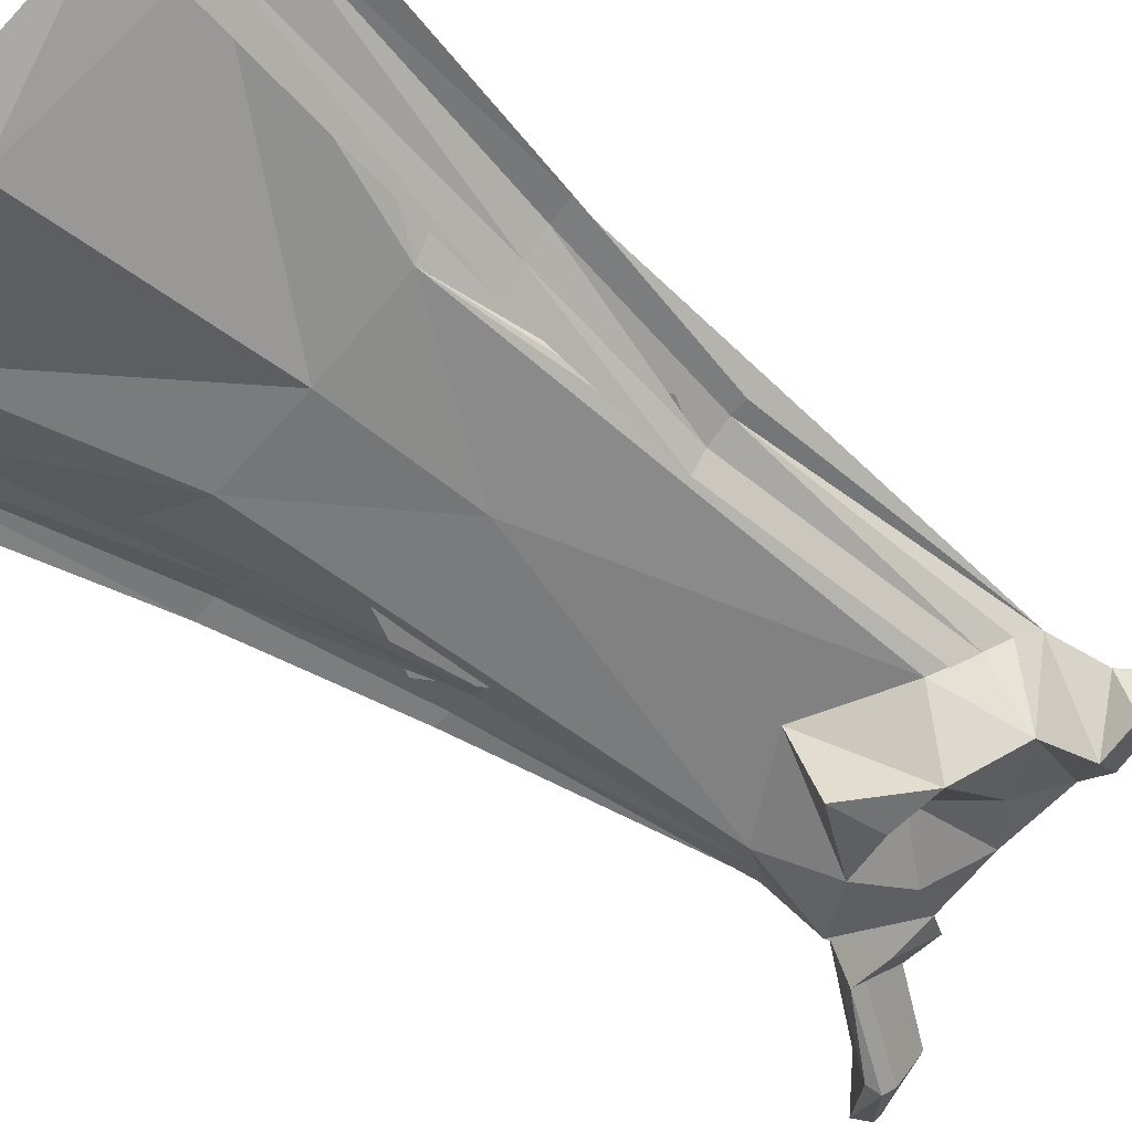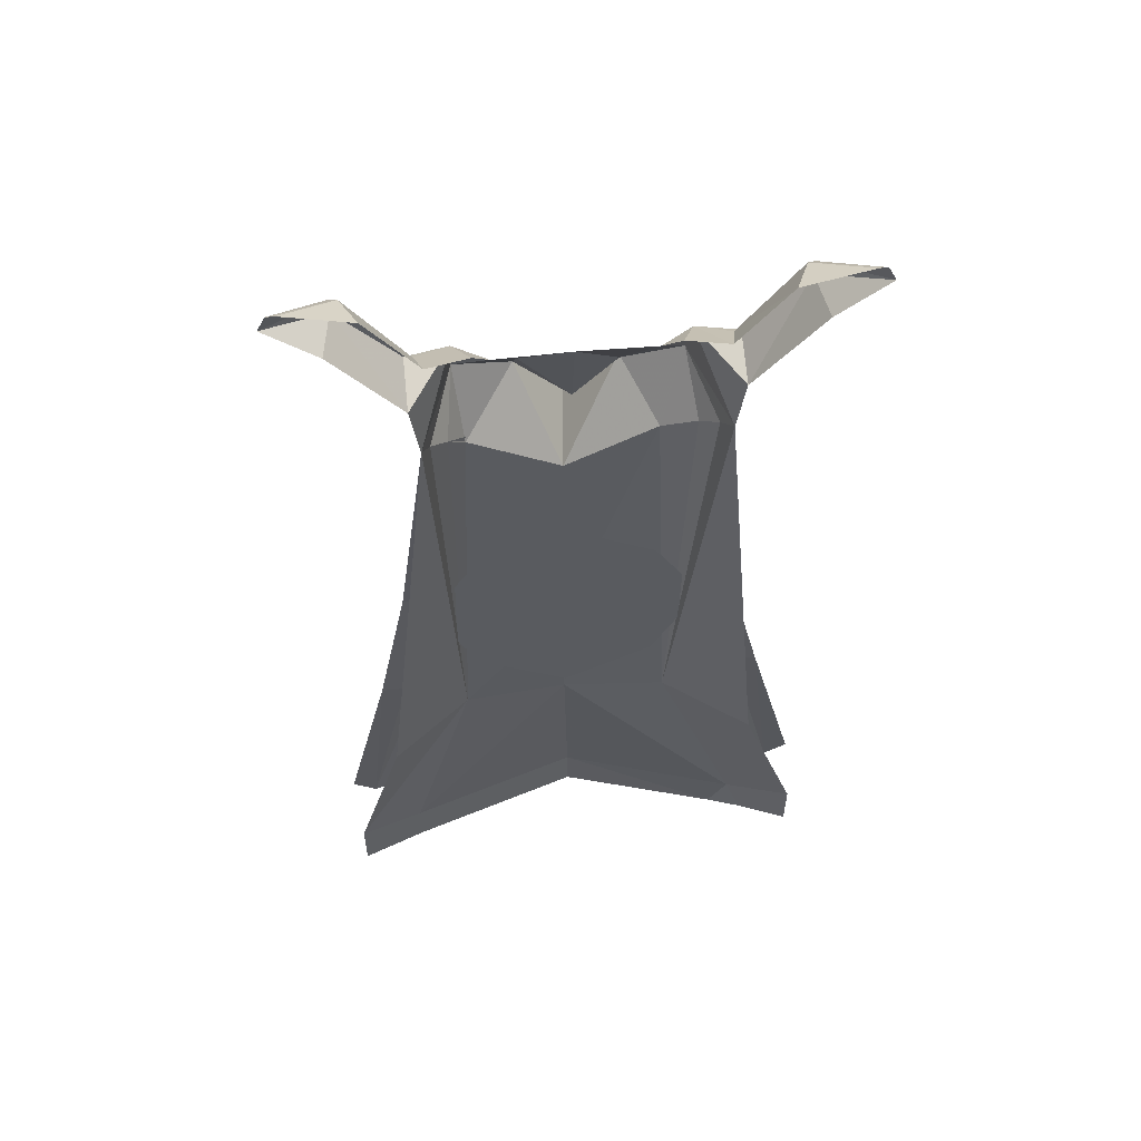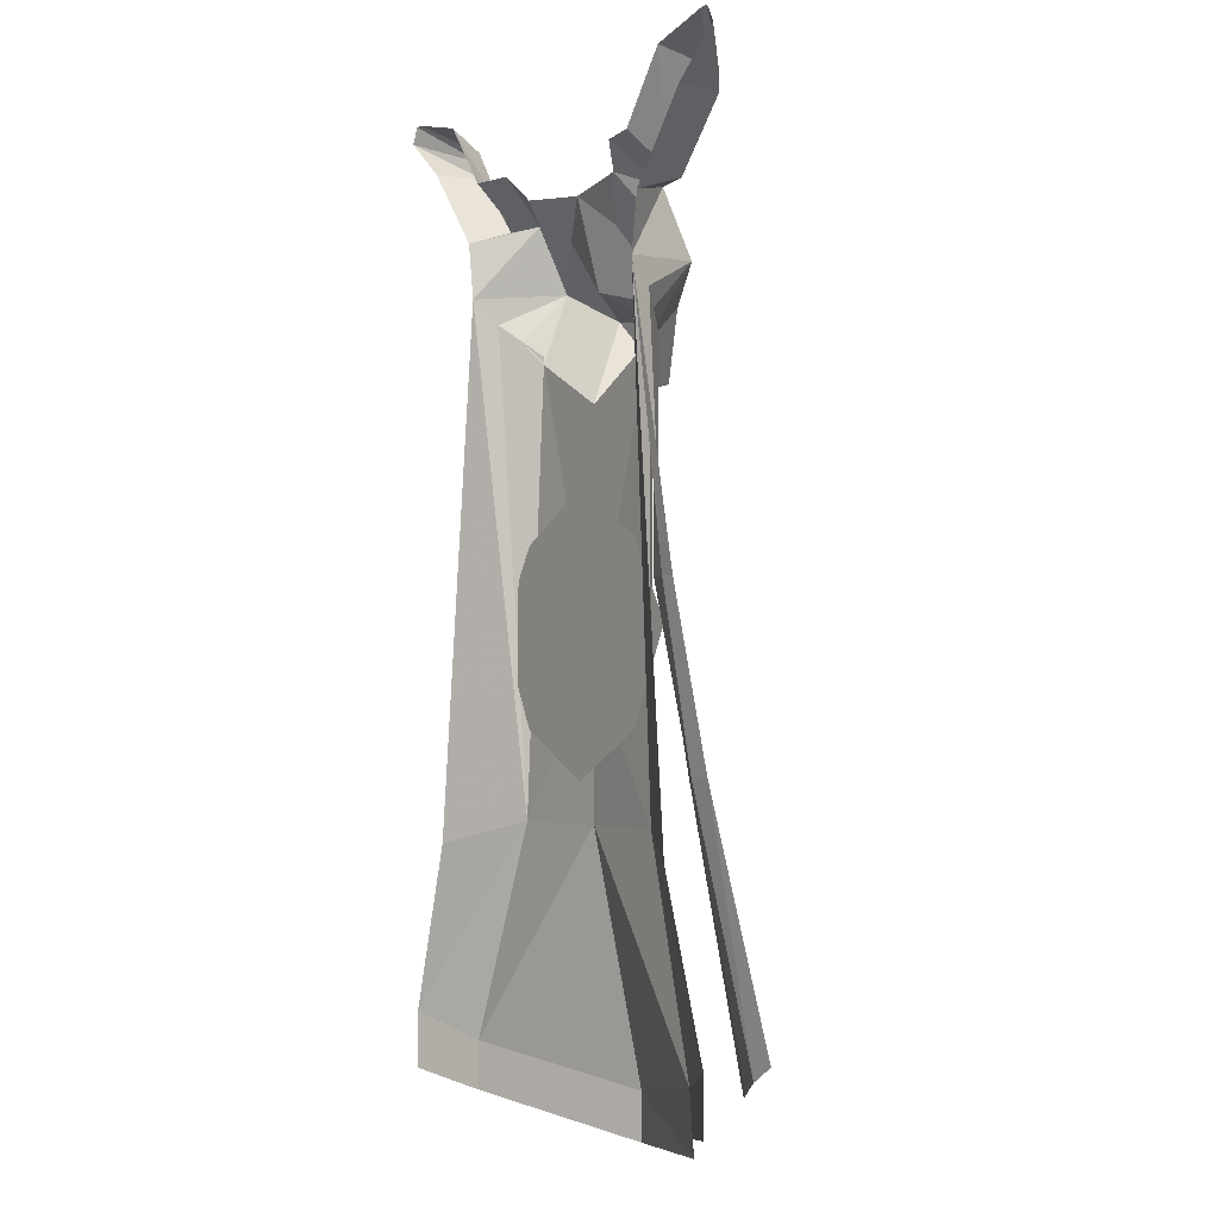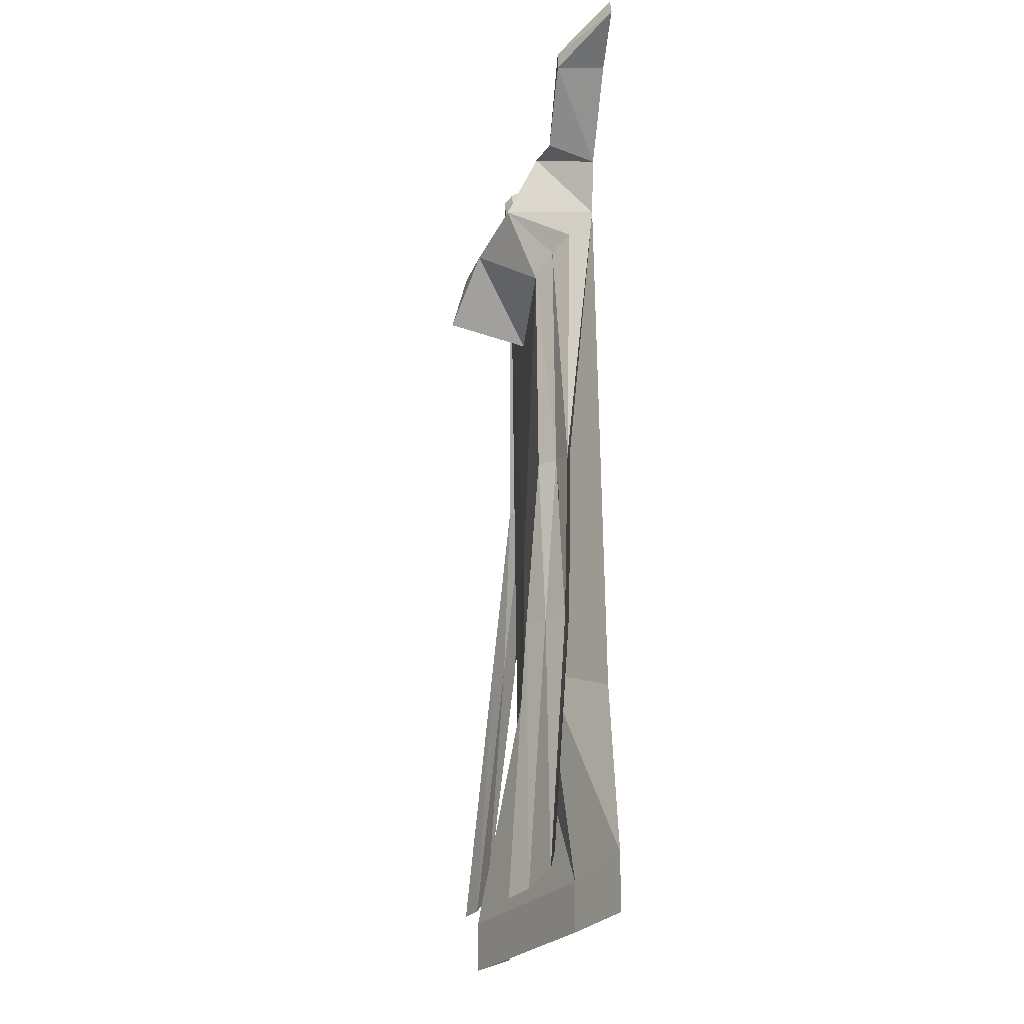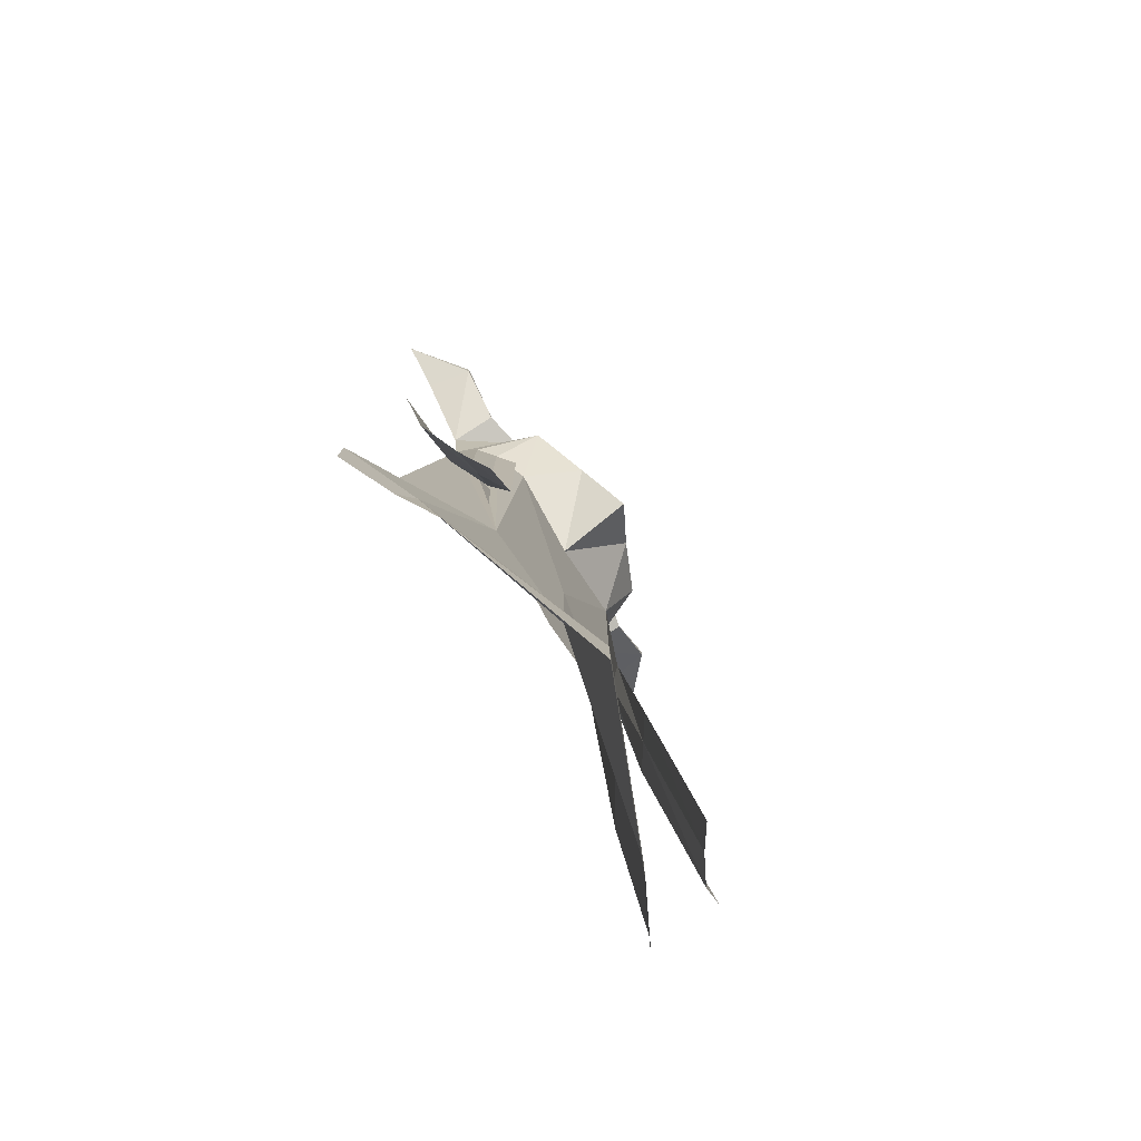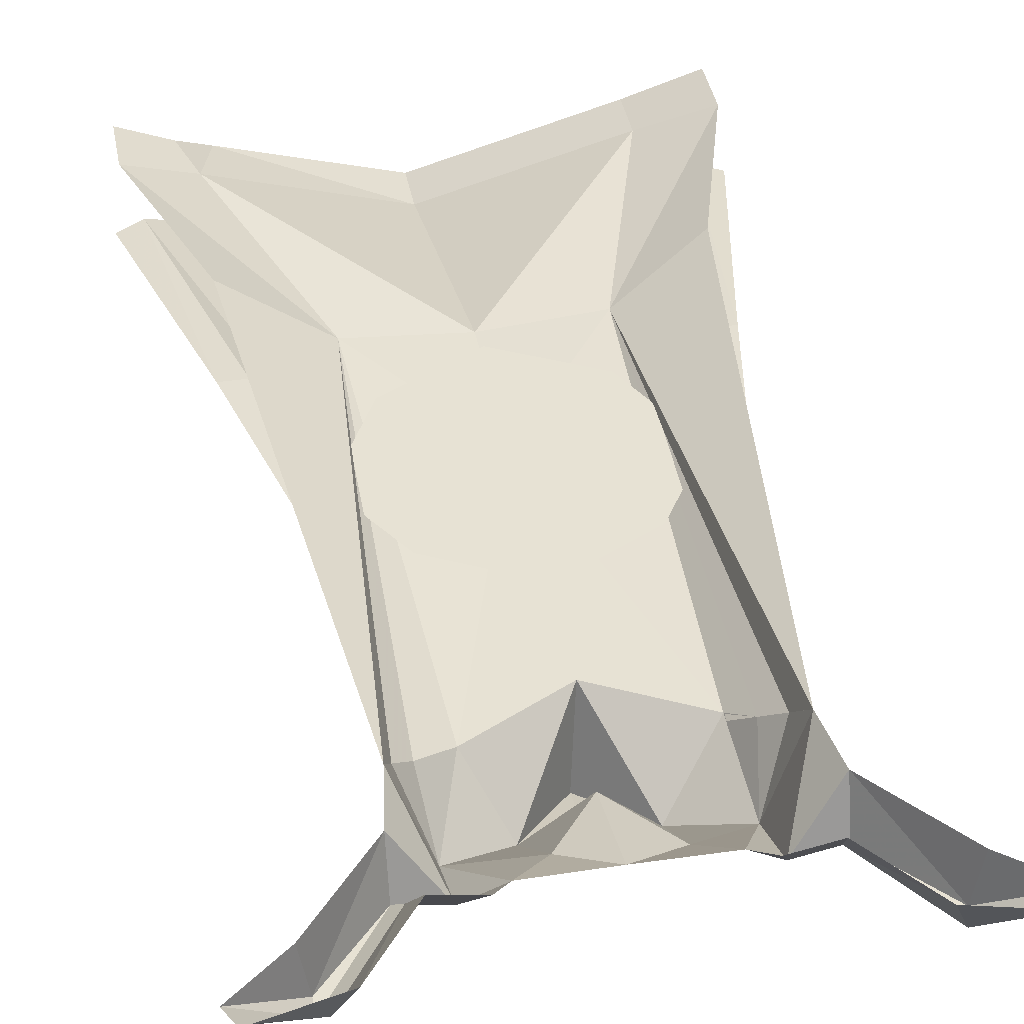
<metadata>
{"format":"obj","ext":"obj","renderer":"f3d","projection":"perspective","resolution":1024,"background":"white","views":[{"elev":-60.5,"azim":-129.5,"up":"+Y"},{"elev":56.2,"azim":174.0,"up":"+Z"},{"elev":-2.5,"azim":-123.9,"up":"+Z"},{"elev":-14.7,"azim":81.6,"up":"+Z"},{"elev":-79.9,"azim":-58.9,"up":"+Z"},{"elev":39.8,"azim":-10.4,"up":"+Y"}]}
</metadata>
<code>
v 0.1641 -0.03125 -0.4062
v 0.1016 -0.04688 -0.1953
v 0 -0.05469 -0.1953
v -0.007812 -0.1016 -0.4375
v 0.1641 -0.03125 -0.4531
v 0.2266 0 -0.3828
v 0.1797 0 -0.2188
v 0.125 0 0.2969
v 0.1172 -0.02344 0.2734
v 0.1016 -0.03906 0.2578
v 0.08594 -0.05469 0.2344
v 0 -0.05469 -0.05469
v -0.1016 -0.04688 -0.1953
v -0.1797 -0.03125 -0.4062
v -0.1641 -0.04688 -0.4688
v -0.007812 -0.1016 -0.4844
v 0.0625 -0.02344 0.3828
v -0.007812 -0.03125 0.375
v 0.03906 -0.05469 0.3438
v 0.09375 -0.08594 0.3047
v 0.09375 -0.05469 0.3672
v 0.07812 -0.007812 0.4062
v 0.1172 0 0.4062
v 0.125 -0.03906 0.375
v 0.1641 0 0.4688
v 0.1797 -0.03906 0.4531
v 0.2266 0 0.4844
v 0.2344 0 0.4844
v 0.1875 -0.04688 0.4453
v 0.2422 0 0.4688
v 0.1875 -0.04688 0.4297
v 0.1953 0 0.4297
v 0.1328 0 0.3516
v 0.1328 -0.04688 0.3672
v 0.1406 -0.03125 0.02344
v 0.1562 -0.03125 0.02344
v 0.1641 -0.03906 -0.1484
v 0.1875 -0.03906 -0.1484
v 0.2109 -0.0625 -0.3984
v 0.2344 -0.0625 -0.3828
v -0.007812 -0.05469 0.2891
v 0.03906 -0.1094 0.2734
v 0.1172 -0.03906 0.02344
v 0.1406 -0.05469 -0.1484
v 0.1797 -0.07812 -0.4141
v 0.1172 -0.07031 -0.1484
v 0.1562 -0.09375 -0.4219
v -0.007812 -0.1328 0.2109
v 0 -0.05469 0.1875
v -0.08594 -0.05469 0.2344
v -0.1172 -0.03906 0.2578
v -0.1328 -0.02344 0.2734
v -0.1406 0 0.2969
v -0.1875 0 -0.2188
v -0.2422 0 -0.3828
v -0.1953 -0.02344 -0.4453
v -0.007812 -0.1172 0.2656
v -0.05469 -0.1094 0.2734
v -0.1094 -0.08594 0.3047
v -0.1406 -0.03125 0.02344
v -0.1172 -0.03906 0.02344
v -0.1016 -0.05469 0.2422
v -0.1016 -0.05469 0.02344
v -0.1484 -0.05469 -0.1484
v -0.125 -0.07031 -0.1484
v -0.1953 -0.07812 -0.4141
v -0.1719 -0.09375 -0.4219
v -0.04688 -0.04688 0.3438
v -0.07812 -0.02344 0.3828
v -0.1094 -0.05469 0.3672
v -0.1562 -0.03125 0.02344
v -0.1719 -0.03906 -0.1484
v -0.2266 -0.0625 -0.3984
v -0.09375 -0.007812 0.4062
v -0.1328 0 0.4062
v -0.1406 -0.03906 0.375
v -0.1484 -0.04688 0.3672
v -0.1484 0 0.3516
v -0.2031 -0.04688 0.4453
v -0.2031 -0.04688 0.4297
v -0.2109 0 0.4297
v -0.2578 0 0.4688
v -0.25 0 0.4844
v -0.1953 -0.03906 0.4531
v -0.2422 0 0.4844
v -0.1797 0 0.4688
v 0.08594 -0.03906 0.0625
v 0 -0.03906 0.1094
v 0 -0.03906 0.1016
v 0.07812 -0.03906 0.05469
v 0.125 -0.03906 -0.01562
v 0.1328 -0.03906 -0.01562
v 0.08594 -0.03906 -0.1094
v 0.07812 -0.03906 -0.1016
v 0 -0.03906 -0.1562
v 0 -0.03906 -0.1484
v -0.07812 -0.03906 -0.1016
v -0.08594 -0.03906 -0.1094
v -0.1328 -0.03906 -0.01562
v -0.125 -0.03906 -0.01562
v -0.08594 -0.03906 0.0625
v -0.07812 -0.03906 0.05469
v -0.007812 -0.03906 0.07812
v 0.007812 -0.03906 0.07812
v 0.05469 -0.03906 0.03906
v 0.0625 -0.03906 0.03125
v 0.1016 -0.03906 -0.007812
v 0.1016 -0.03906 -0.03125
v 0.0625 -0.03906 -0.07812
v 0.05469 -0.03906 -0.08594
v 0.007812 -0.03906 -0.125
v -0.007812 -0.03906 -0.125
v -0.007812 -0.03906 -0.1016
v -0.05469 -0.03906 -0.08594
v -0.0625 -0.03906 -0.07812
v -0.1016 -0.03906 -0.03125
v -0.1016 -0.03906 -0.007812
v -0.0625 -0.03906 0.03125
v -0.05469 -0.03906 0.03906
v -0.007812 -0.03906 0.05469
v 0.007812 -0.03906 0.05469
v 0.007812 -0.03906 0
v 0.01562 -0.03906 -0.007812
v 0.07812 -0.03906 -0.007812
v 0.07812 -0.03906 -0.03125
v 0.01562 -0.03906 -0.03125
v 0.007812 -0.03906 -0.03906
v 0.007812 -0.03906 -0.1016
v -0.007812 -0.03906 -0.03906
v -0.01562 -0.03906 -0.03125
v -0.07812 -0.03906 -0.03125
v -0.07812 -0.03906 -0.007812
v -0.01562 -0.03906 -0.007812
v -0.007812 -0.03906 0
v 0.2266 0 -0.4375
v 0.08594 -0.05469 0.2422
v 0.1016 -0.05469 0.02344
v -0.2422 0 -0.4375
v -0.1953 -0.03906 -0.1484
v -0.25 -0.0625 -0.3828
f 1 2 3
f 1 3 4
f 1 6 2
f 2 6 7
f 2 7 8
f 2 8 9
f 2 9 10
f 2 10 11
f 2 11 12
f 2 12 3
f 3 12 13
f 3 13 14
f 3 14 4
f 17 18 19
f 22 21 23
f 23 21 24
f 27 26 28
f 28 26 29
f 33 34 21
f 33 21 8
f 8 21 20
f 8 20 9
f 19 18 41
f 20 42 11
f 20 11 10
f 20 10 9
f 42 49 11
f 11 49 12
f 12 49 50
f 12 50 13
f 13 50 51
f 13 51 52
f 13 52 53
f 13 53 54
f 13 54 55
f 13 55 14
f 49 58 50
f 50 58 59
f 50 59 51
f 51 59 52
f 59 70 53
f 59 53 52
f 34 29 26
f 34 26 24
f 34 24 21
f 69 68 18
f 18 68 41
f 70 74 75
f 70 75 76
f 70 76 77
f 70 77 78
f 70 78 53
f 83 79 84
f 83 84 85
f 77 76 84
f 77 84 79
f 1 4 5
f 1 5 6
f 4 14 15
f 8 9 35
f 8 35 36
f 36 35 37
f 36 37 38
f 38 37 39
f 38 39 40
f 45 44 46
f 45 46 47
f 14 55 56
f 14 56 15
f 51 61 62
f 62 61 63
f 63 61 64
f 63 64 65
f 65 64 66
f 65 66 67
f 52 53 60
f 60 53 71
f 60 71 72
f 135 6 5
f 43 10 136
f 43 136 137
f 43 137 44
f 44 137 46
f 138 56 55
f 72 71 139
f 72 139 73
f 73 139 140
f 4 15 16
f 4 16 5
f 9 10 35
f 35 10 43
f 35 43 37
f 37 43 44
f 37 44 39
f 39 44 45
f 51 52 60
f 51 60 61
f 60 72 61
f 61 72 64
f 64 72 73
f 64 73 66
f 17 19 20
f 17 20 21
f 17 21 22
f 19 41 42
f 19 42 20
f 42 48 49
f 48 42 57
f 48 57 58
f 48 58 49
f 41 57 42
f 57 41 58
f 58 41 68
f 58 68 59
f 59 68 69
f 59 69 70
f 74 70 69
f 23 24 25
f 25 24 26
f 86 84 76
f 86 76 75
f 25 26 27
f 85 84 86
f 28 29 30
f 30 29 31
f 34 31 29
f 77 79 80
f 82 80 79
f 82 79 83
f 30 31 32
f 32 31 33
f 33 31 34
f 77 80 78
f 78 80 81
f 81 80 82
f 87 88 89
f 87 89 90
f 87 90 91
f 87 91 92
f 92 91 93
f 93 91 94
f 93 94 95
f 95 94 96
f 95 96 97
f 95 97 98
f 98 97 99
f 99 97 100
f 99 100 101
f 101 100 102
f 101 102 88
f 88 102 89
f 89 102 103
f 89 103 104
f 97 113 114
f 97 114 115
f 97 115 116
f 97 116 100
f 100 116 117
f 100 117 102
f 102 117 118
f 102 118 119
f 102 119 103
f 103 119 120
f 115 131 116
f 117 132 118
f 89 104 90
f 90 104 105
f 90 105 106
f 90 106 107
f 90 107 91
f 91 107 108
f 91 108 94
f 94 108 109
f 94 109 110
f 94 110 111
f 94 111 96
f 96 111 112
f 96 112 97
f 97 112 113
f 104 121 105
f 106 124 107
f 108 125 109
f 110 128 111
f 103 120 121
f 103 121 104
f 105 122 106
f 106 122 123
f 107 124 125
f 107 125 108
f 109 126 127
f 109 127 110
f 111 128 112
f 112 128 113
f 113 128 127
f 113 127 129
f 114 129 115
f 115 129 130
f 116 131 132
f 116 132 117
f 118 133 119
f 119 133 134
f 120 134 122
f 120 122 121
f 132 131 130
f 132 130 133
f 133 130 129
f 133 129 127
f 133 127 122
f 133 122 134
f 123 127 126
f 123 126 124
f 124 126 125
f 127 123 122
f 105 121 122
f 115 130 131
f 118 132 133
f 119 134 120
f 106 123 124
f 109 125 126
f 110 127 128
f 113 129 114

</code>
